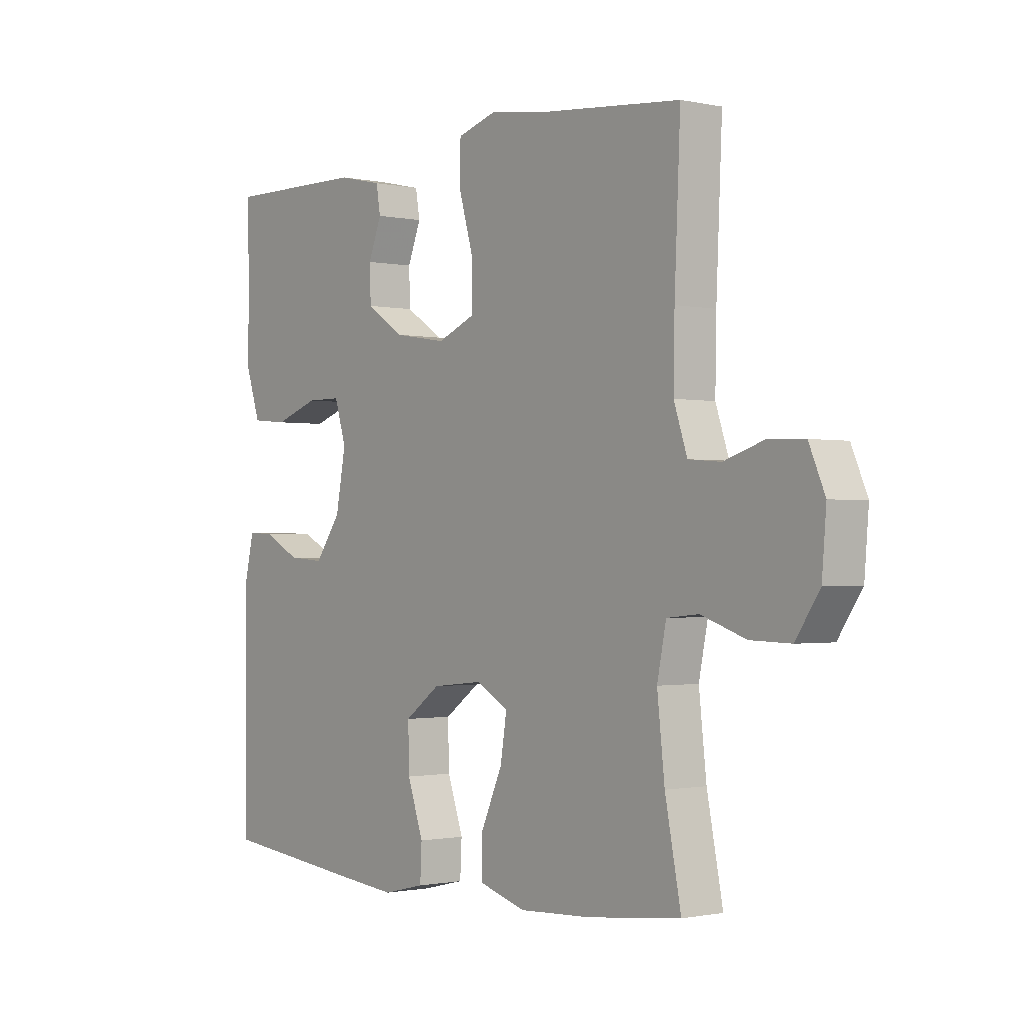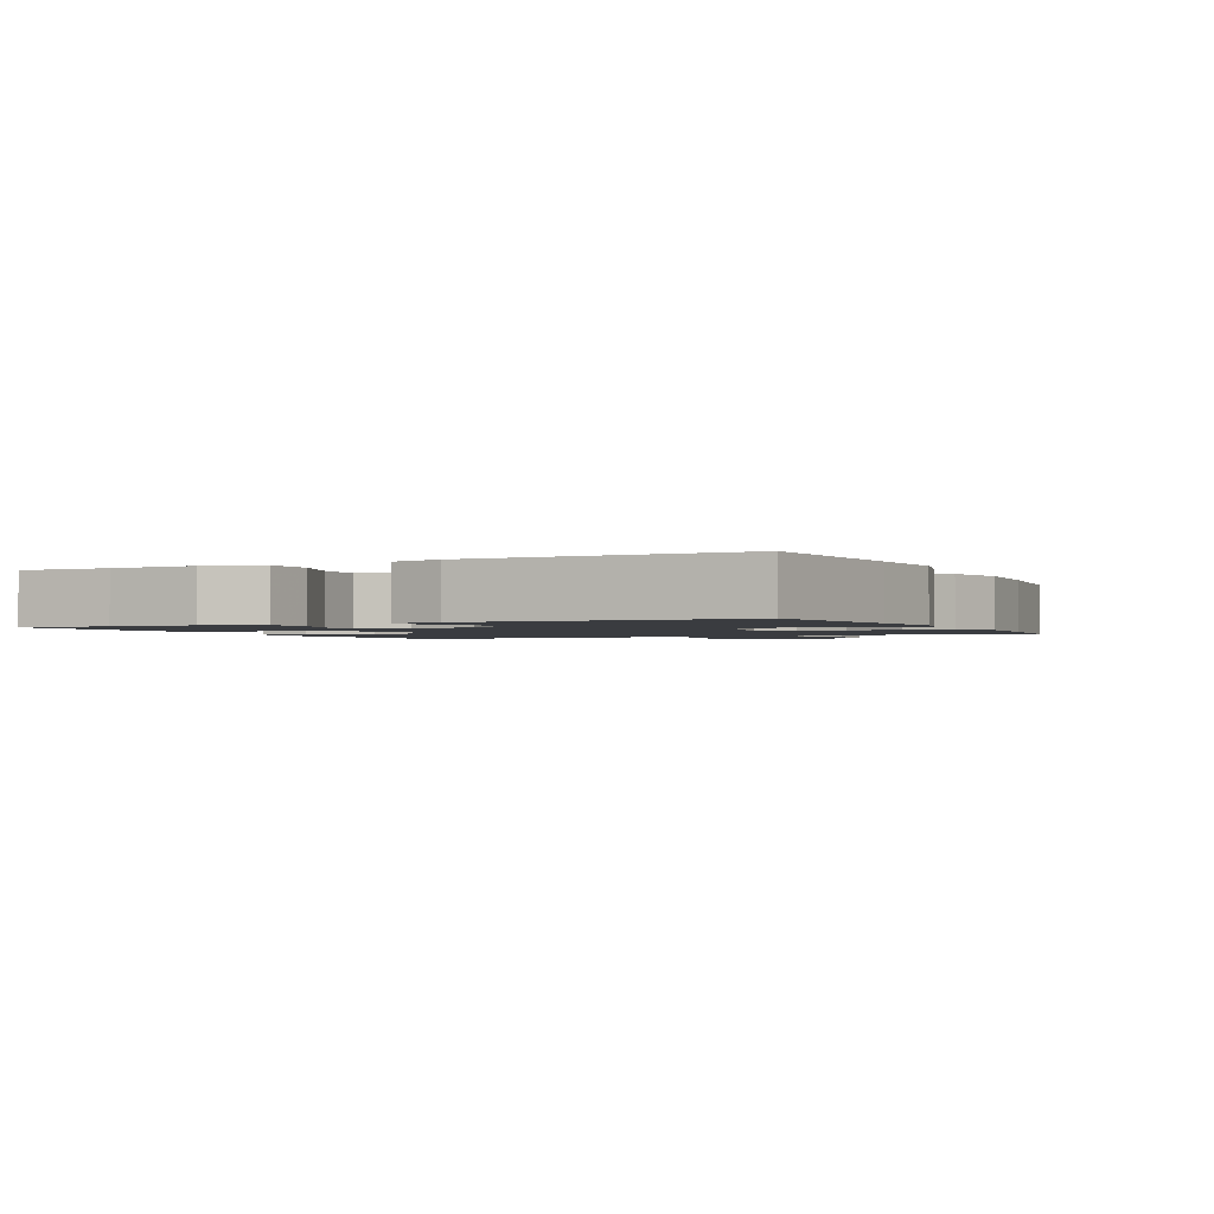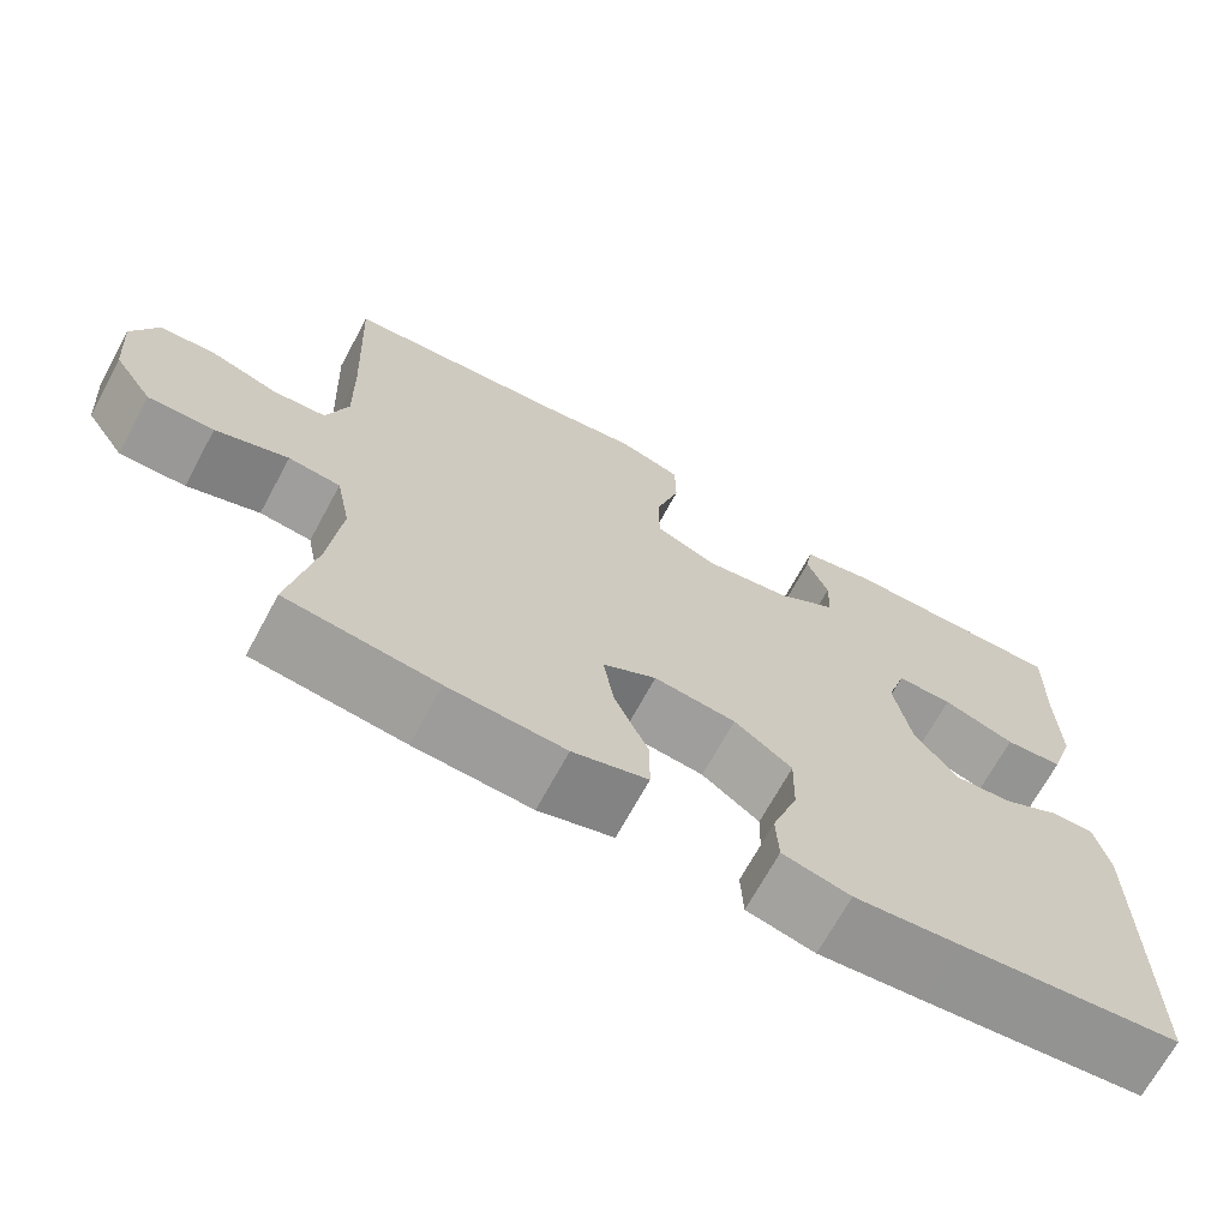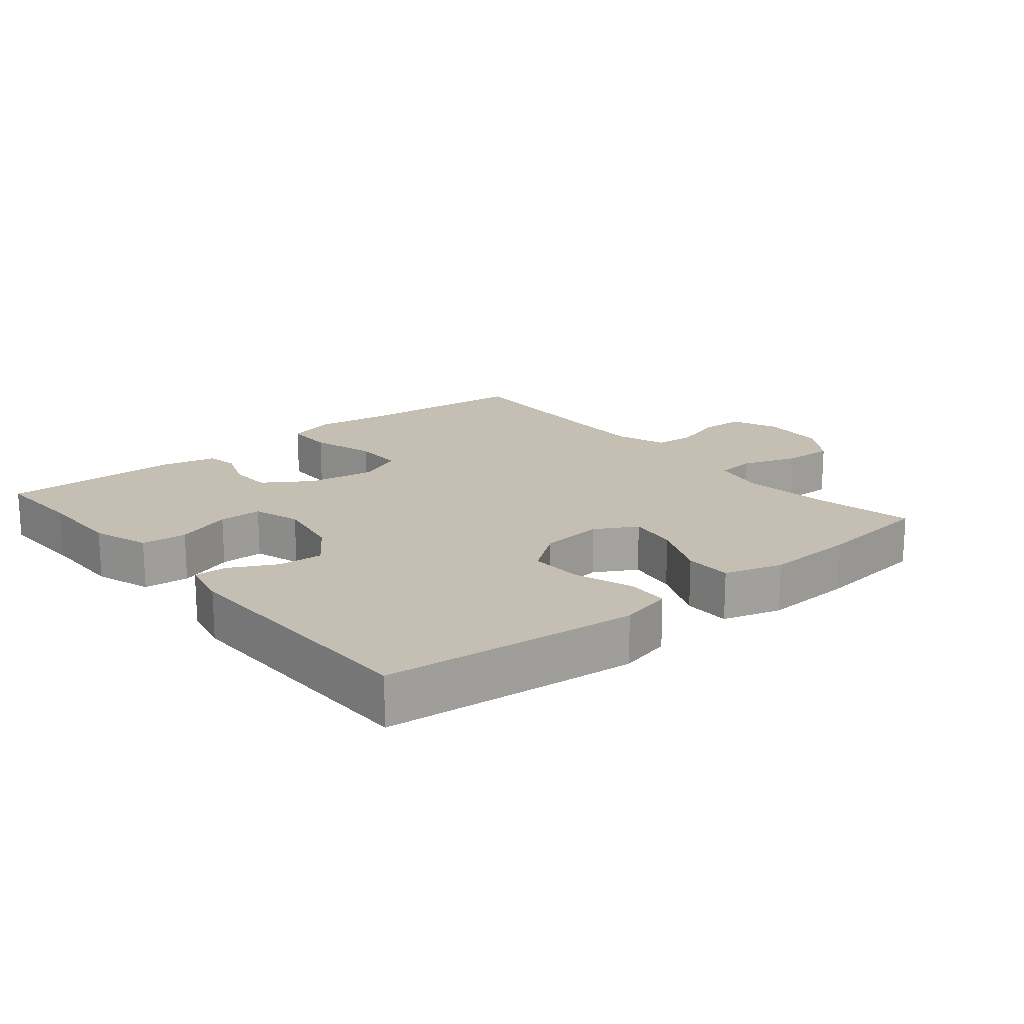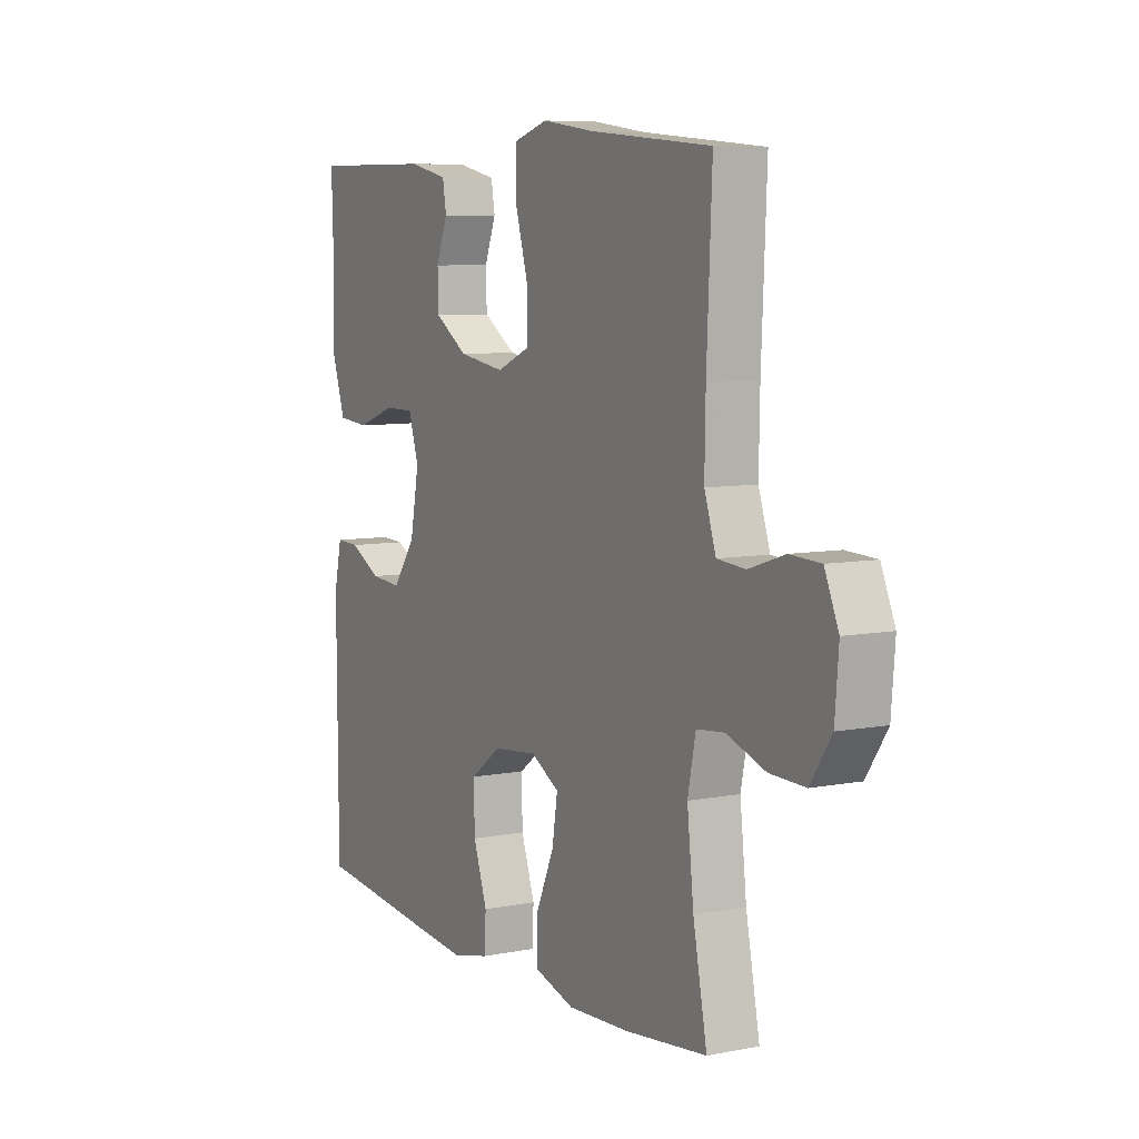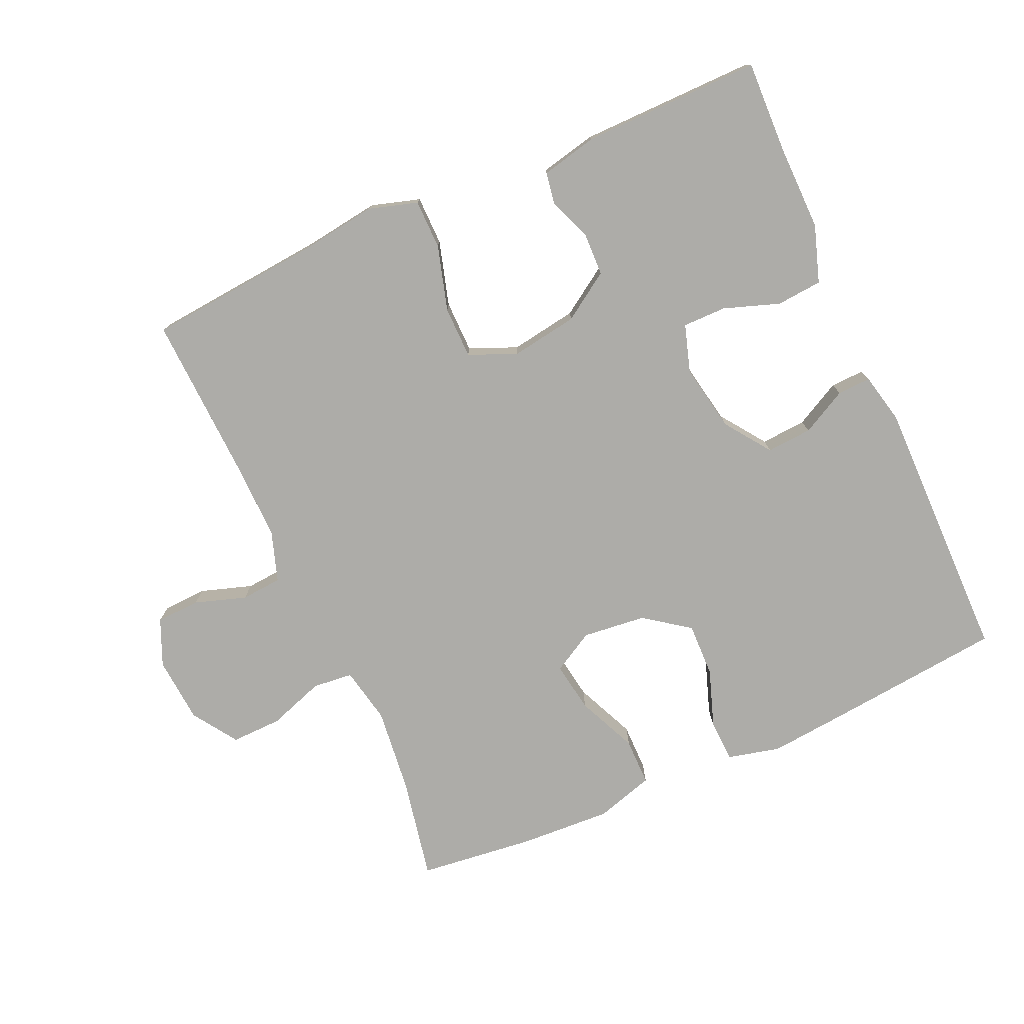
<metadata>
{"format":"obj","ext":"obj","renderer":"f3d","projection":"perspective","resolution":1024,"background":"white","views":[{"elev":-1.0,"azim":-128.2,"up":"+Z"},{"elev":-1.7,"azim":116.0,"up":"+Y"},{"elev":-69.1,"azim":-28.5,"up":"+Z"},{"elev":17.6,"azim":140.3,"up":"+Y"},{"elev":7.4,"azim":-119.0,"up":"+Z"},{"elev":-76.7,"azim":24.0,"up":"+Y"}]}
</metadata>
<code>
v 0.5 0.07 -0.5
v 0.242 0.07 -0.527
v 0.12 0.07 -0.539
v 0.041 0.07 -0.52
v 0.038 0.07 -0.457
v 0.068 0.07 -0.37
v 0.07 0.07 -0.289
v 0.003 0.07 -0.24
v -0.092 0.07 -0.23
v -0.154 0.07 -0.265
v -0.142 0.07 -0.34
v -0.102 0.07 -0.43
v -0.102 0.07 -0.501
v -0.189 0.07 -0.527
v -0.325 0.07 -0.52
v -0.5 0.07 -0.5
v -0.47 0.07 -0.346
v -0.456 0.07 -0.219
v -0.473 0.07 -0.135
v -0.533 0.07 -0.129
v -0.617 0.07 -0.158
v -0.693 0.07 -0.16
v -0.738 0.07 -0.093
v -0.746 0.07 0.006
v -0.716 0.07 0.076
v -0.65 0.07 0.079
v -0.573 0.07 0.054
v -0.512 0.07 0.059
v -0.487 0.07 0.134
v -0.489 0.07 0.249
v -0.5 0.07 0.5
v -0.238 0.07 0.524
v -0.125 0.07 0.54
v -0.052 0.07 0.518
v -0.051 0.07 0.444
v -0.079 0.07 0.347
v -0.078 0.07 0.269
v -0.007 0.07 0.239
v 0.093 0.07 0.255
v 0.164 0.07 0.302
v 0.166 0.07 0.366
v 0.141 0.07 0.43
v 0.149 0.07 0.478
v 0.233 0.07 0.497
v 0.5 0.07 0.5
v 0.496 0.07 0.364
v 0.498 0.07 0.235
v 0.47 0.07 0.15
v 0.402 0.07 0.144
v 0.318 0.07 0.173
v 0.253 0.07 0.173
v 0.231 0.07 0.102
v 0.25 0.07 0.001
v 0.299 0.07 -0.067
v 0.367 0.07 -0.062
v 0.435 0.07 -0.026
v 0.485 0.07 -0.024
v 0.502 0.07 -0.099
v 0.5 0 -0.5
v 0.242 0 -0.527
v 0.12 0 -0.539
v 0.041 0 -0.52
v 0.038 0 -0.457
v 0.068 0 -0.37
v 0.07 0 -0.289
v 0.003 0 -0.24
v -0.092 0 -0.23
v -0.154 0 -0.265
v -0.142 0 -0.34
v -0.102 0 -0.43
v -0.102 0 -0.501
v -0.189 0 -0.527
v -0.325 0 -0.52
v -0.5 0 -0.5
v -0.47 0 -0.346
v -0.456 0 -0.219
v -0.473 0 -0.135
v -0.533 0 -0.129
v -0.617 0 -0.158
v -0.693 0 -0.16
v -0.738 0 -0.093
v -0.746 0 0.006
v -0.716 0 0.076
v -0.65 0 0.079
v -0.573 0 0.054
v -0.512 0 0.059
v -0.487 0 0.134
v -0.489 0 0.249
v -0.5 0 0.5
v -0.238 0 0.524
v -0.125 0 0.54
v -0.052 0 0.518
v -0.051 0 0.444
v -0.079 0 0.347
v -0.078 0 0.269
v -0.007 0 0.239
v 0.093 0 0.255
v 0.164 0 0.302
v 0.166 0 0.366
v 0.141 0 0.43
v 0.149 0 0.478
v 0.233 0 0.497
v 0.5 0 0.5
v 0.496 0 0.364
v 0.498 0 0.235
v 0.47 0 0.15
v 0.402 0 0.144
v 0.318 0 0.173
v 0.253 0 0.173
v 0.231 0 0.102
v 0.25 0 0.001
v 0.299 0 -0.067
v 0.367 0 -0.062
v 0.435 0 -0.026
v 0.485 0 -0.024
v 0.502 0 -0.099
f 55 56 57 58
f 54 55 58 1
f 53 54 1 2
f 52 53 2 3
f 47 48 49 50
f 46 47 50 51
f 45 46 51
f 44 45 51
f 41 42 43 44
f 40 41 44 51
f 39 40 51 52
f 33 34 35 36
f 32 33 36 37
f 30 31 32 37
f 29 30 37 38
f 24 25 26 27
f 24 27 28
f 23 24 28
f 20 21 22 23
f 19 20 23 28
f 18 19 28 29
f 14 15 16 17
f 14 17 18
f 11 12 13 14
f 10 11 14 18
f 9 10 18 29
f 3 4 5 6
f 3 6 7
f 52 3 7
f 39 52 7 8
f 29 38 39
f 8 9 29 39
f 116 115 114 113
f 59 116 113 112
f 60 59 112 111
f 61 60 111 110
f 108 107 106 105
f 109 108 105 104
f 109 104 103
f 109 103 102
f 102 101 100 99
f 109 102 99 98
f 110 109 98 97
f 94 93 92 91
f 95 94 91 90
f 95 90 89 88
f 96 95 88 87
f 85 84 83 82
f 86 85 82
f 86 82 81
f 81 80 79 78
f 86 81 78 77
f 87 86 77 76
f 75 74 73 72
f 76 75 72
f 72 71 70 69
f 76 72 69 68
f 87 76 68 67
f 64 63 62 61
f 65 64 61
f 65 61 110
f 66 65 110 97
f 97 96 87
f 97 87 67 66
f 1 59 60 2
f 2 60 61 3
f 3 61 62 4
f 4 62 63 5
f 5 63 64 6
f 6 64 65 7
f 7 65 66 8
f 8 66 67 9
f 9 67 68 10
f 10 68 69 11
f 11 69 70 12
f 12 70 71 13
f 13 71 72 14
f 14 72 73 15
f 15 73 74 16
f 16 74 75 17
f 17 75 76 18
f 18 76 77 19
f 19 77 78 20
f 20 78 79 21
f 21 79 80 22
f 22 80 81 23
f 23 81 82 24
f 24 82 83 25
f 25 83 84 26
f 26 84 85 27
f 27 85 86 28
f 28 86 87 29
f 29 87 88 30
f 30 88 89 31
f 31 89 90 32
f 32 90 91 33
f 33 91 92 34
f 34 92 93 35
f 35 93 94 36
f 36 94 95 37
f 37 95 96 38
f 38 96 97 39
f 39 97 98 40
f 40 98 99 41
f 41 99 100 42
f 42 100 101 43
f 43 101 102 44
f 44 102 103 45
f 45 103 104 46
f 46 104 105 47
f 47 105 106 48
f 48 106 107 49
f 49 107 108 50
f 50 108 109 51
f 51 109 110 52
f 52 110 111 53
f 53 111 112 54
f 54 112 113 55
f 55 113 114 56
f 56 114 115 57
f 57 115 116 58
f 58 116 59 1

</code>
